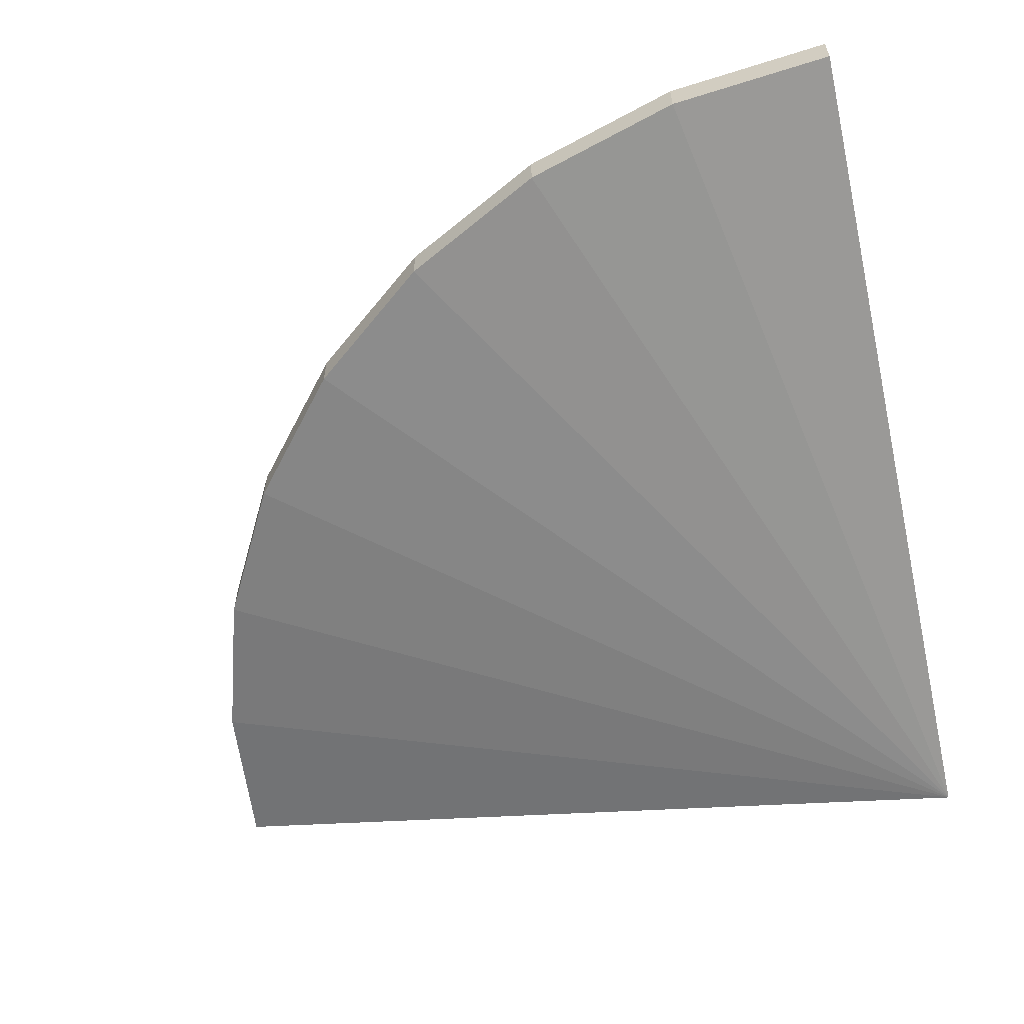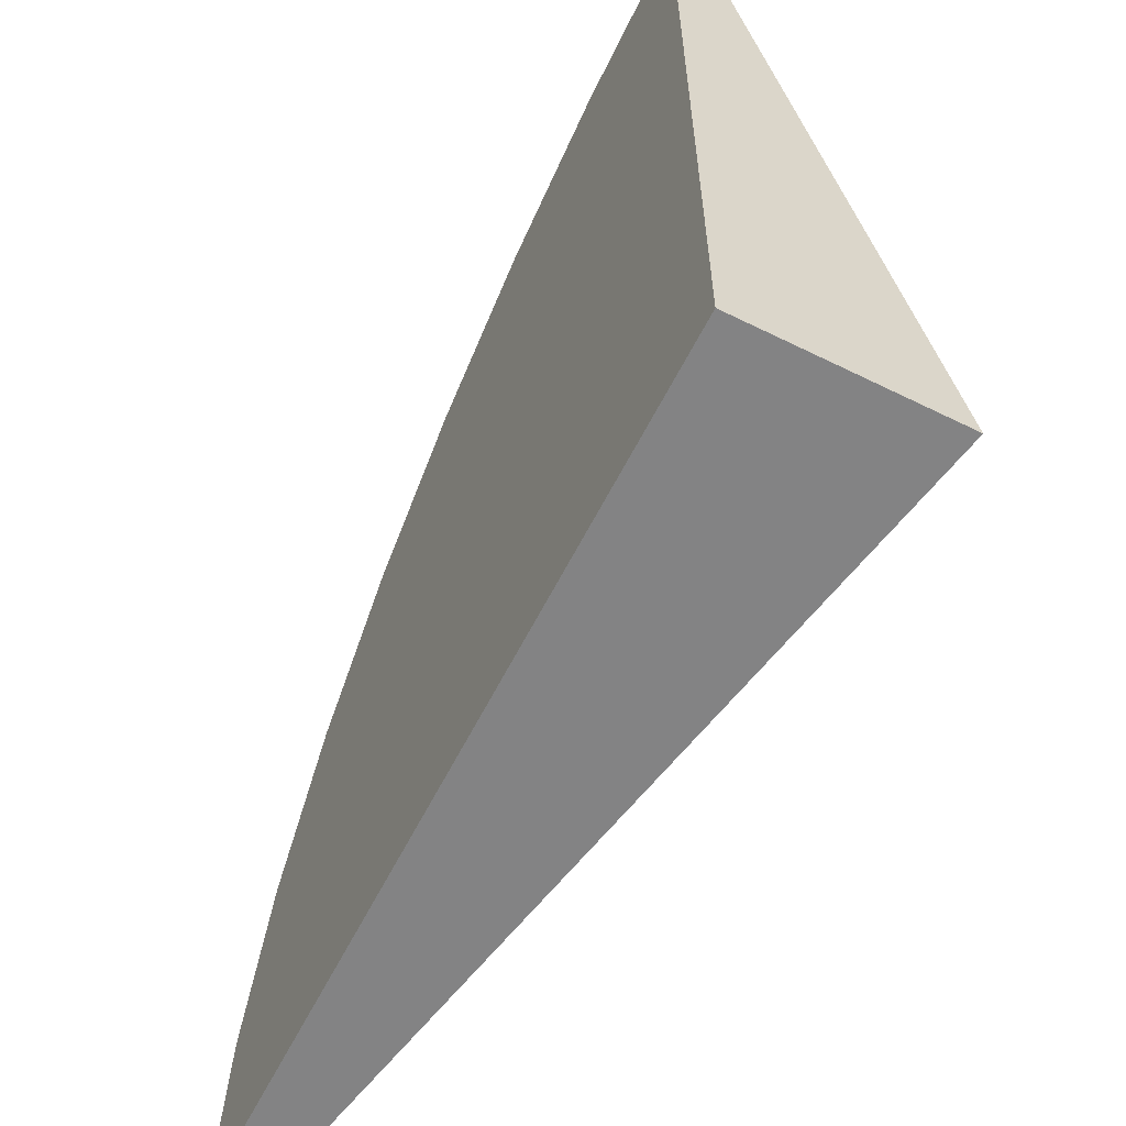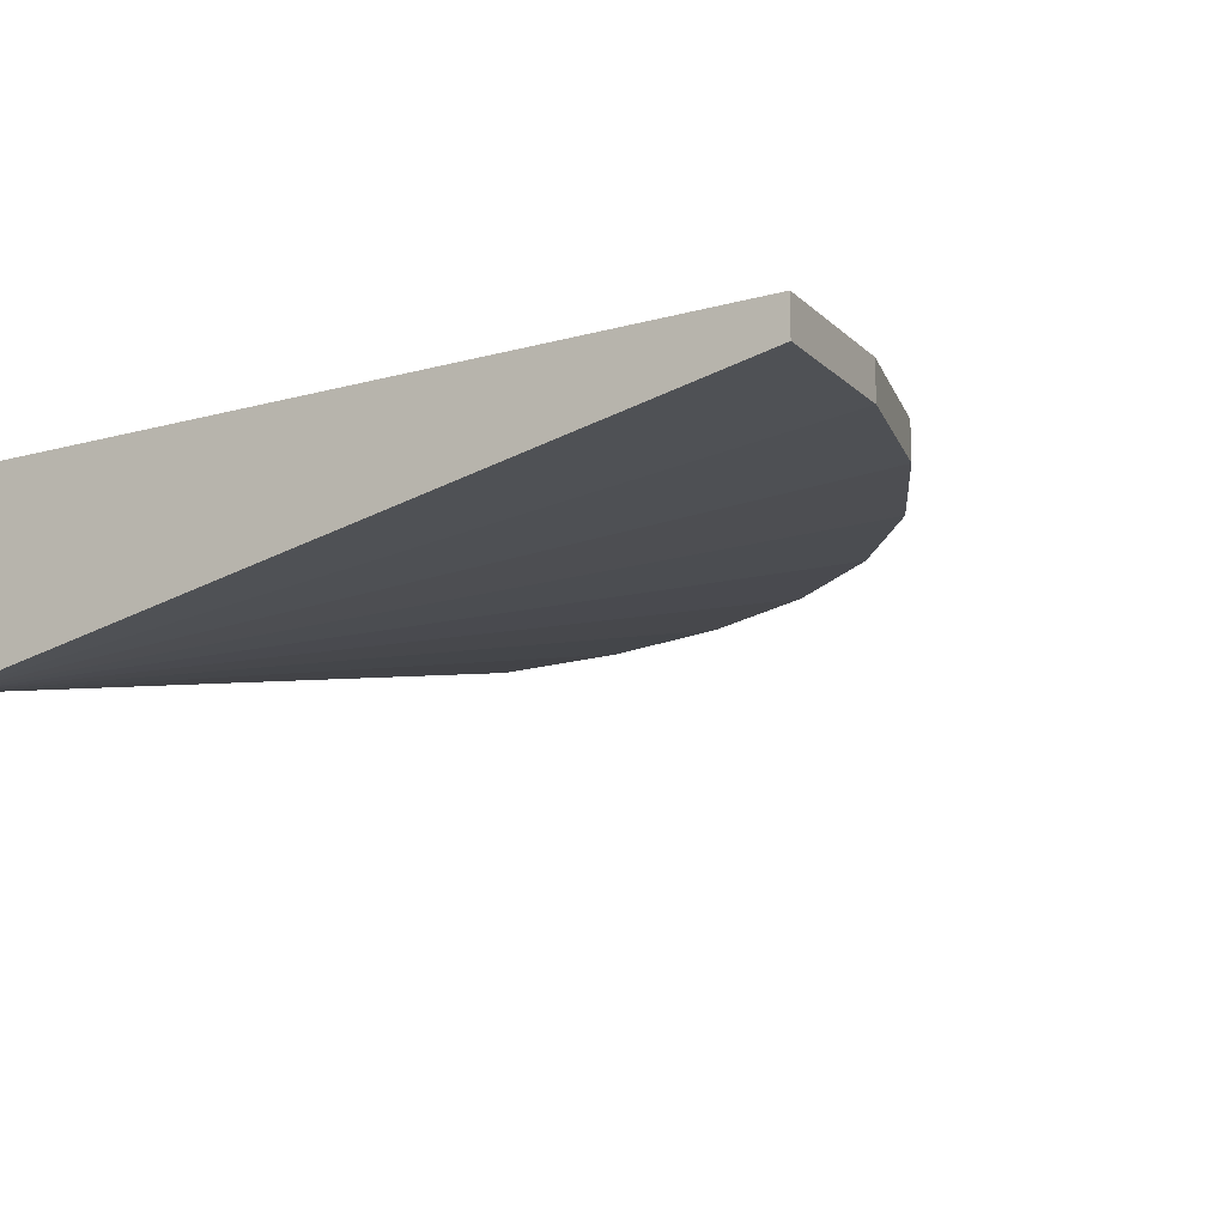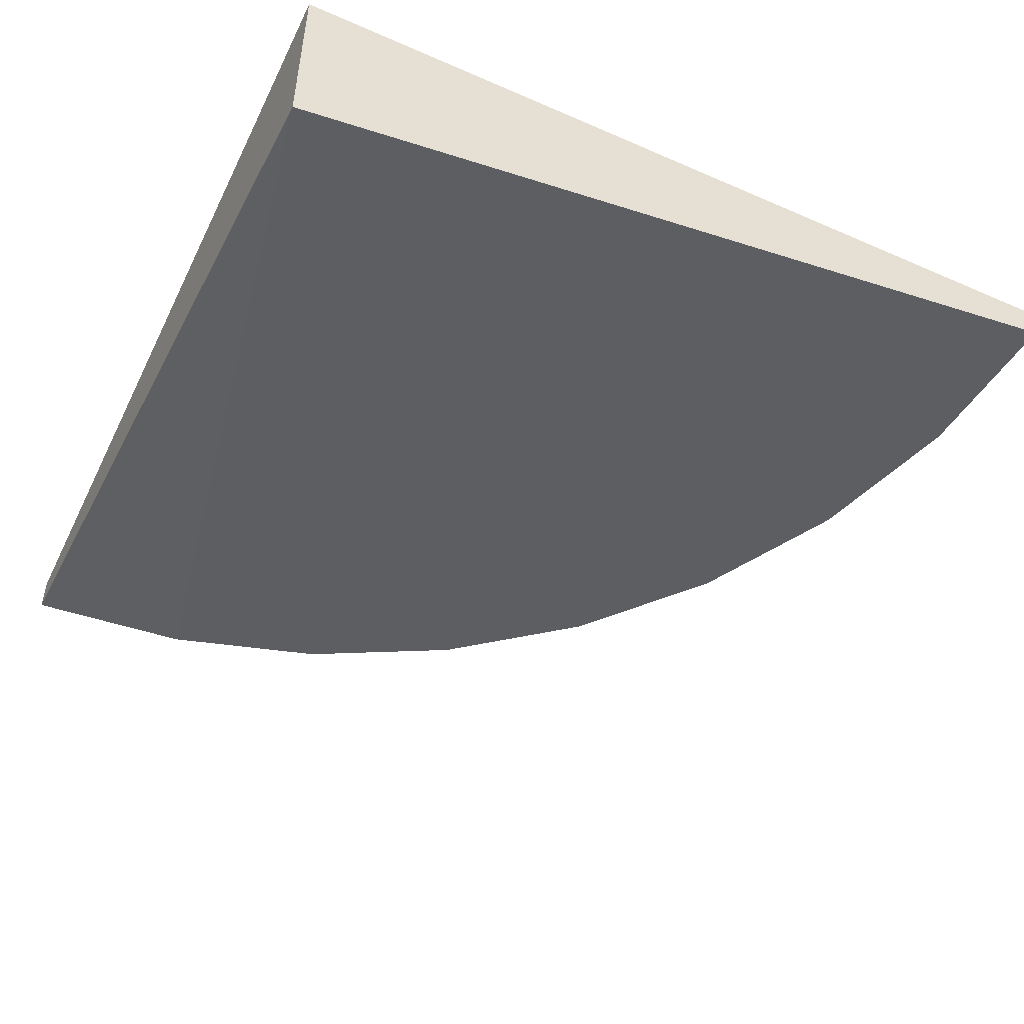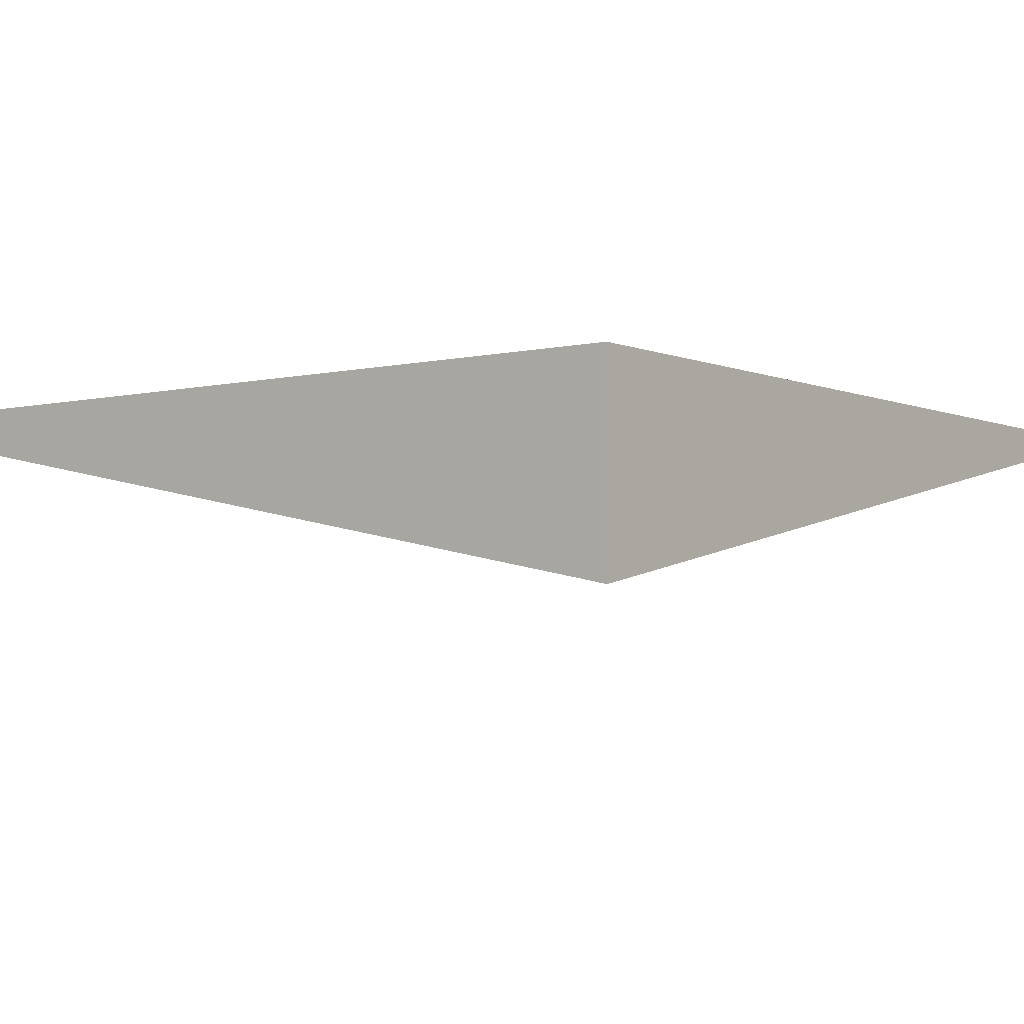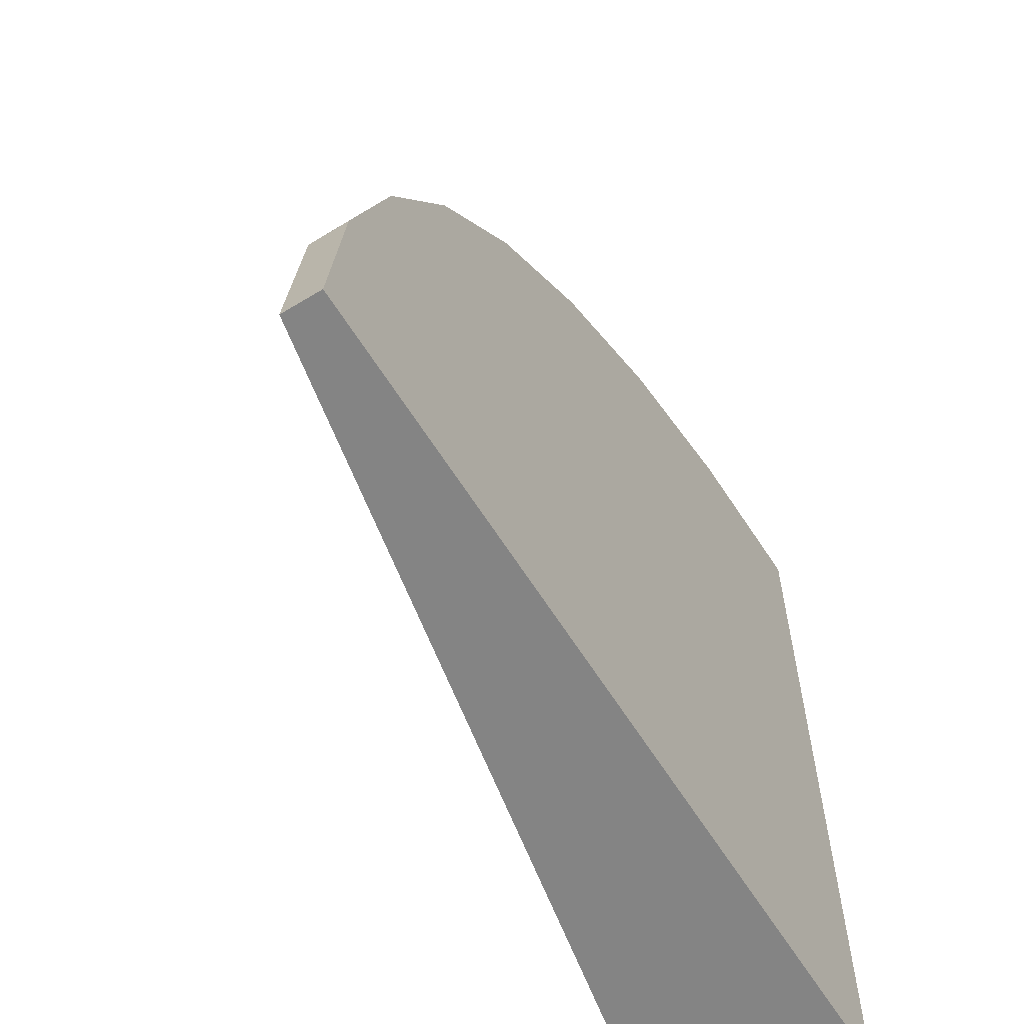
<metadata>
{"format":"obj","ext":"obj","renderer":"f3d","projection":"perspective","resolution":1024,"background":"white","views":[{"elev":-58.9,"azim":-77.7,"up":"+Z"},{"elev":-61.1,"azim":63.3,"up":"+Y"},{"elev":-13.0,"azim":122.8,"up":"+Z"},{"elev":-50.0,"azim":64.4,"up":"+Z"},{"elev":-4.0,"azim":37.4,"up":"+Z"},{"elev":-61.4,"azim":-58.3,"up":"+Y"}]}
</metadata>
<code>
g pb_Mesh-5660616
v 1.175e-06 7.88e-07 0.39
v 0.03843 0.3902 0.39
v 2.288e-07 2.706e-06 0.48
v 0.03843 0.3902 0.48
v 2 0 0
v 2 0 0
v 2 2.706e-06 0.48
v 2 0 0
v 2 2.706e-06 0.48
v 2 2.706e-06 0.48
v 2.288e-07 2.706e-06 0.48
v 2 2.706e-06 0.48
v 1.175e-06 7.88e-07 0.39
v 2 0 0
v 0.03843 0.3902 0.39
v 0.1522 0.7654 0.39
v 0.03843 0.3902 0.48
v 0.1522 0.7654 0.48
v 2 0 0
v 2 0 0
v 2 2.706e-06 0.48
v 2 0 0
v 2 2.706e-06 0.48
v 2 2.706e-06 0.48
v 0.1522 0.7654 0.39
v 0.3371 1.111 0.39
v 0.1522 0.7654 0.48
v 0.3371 1.111 0.48
v 2 0 0
v 2 0 0
v 2 2.706e-06 0.48
v 2 0 0
v 2 2.706e-06 0.48
v 2 2.706e-06 0.48
v 0.3371 1.111 0.39
v 0.5858 1.414 0.39
v 0.3371 1.111 0.48
v 0.5858 1.414 0.48
v 2 0 0
v 2 0 0
v 2 2.706e-06 0.48
v 2 0 0
v 2 2.706e-06 0.48
v 2 2.706e-06 0.48
v 0.5858 1.414 0.39
v 0.8889 1.663 0.39
v 0.5858 1.414 0.48
v 0.8889 1.663 0.48
v 2 0 0
v 2 0 0
v 2 2.706e-06 0.48
v 2 0 0
v 2 2.706e-06 0.48
v 2 2.706e-06 0.48
v 0.8889 1.663 0.39
v 1.235 1.848 0.39
v 0.8889 1.663 0.48
v 1.235 1.848 0.48
v 2 0 0
v 2 0 0
v 2 2.706e-06 0.48
v 2 0 0
v 2 2.706e-06 0.48
v 2 2.706e-06 0.48
v 1.235 1.848 0.39
v 1.61 1.962 0.39
v 1.235 1.848 0.48
v 1.61 1.962 0.48
v 2 0 0
v 2 0 0
v 2 2.706e-06 0.48
v 2 0 0
v 2 2.706e-06 0.48
v 2 2.706e-06 0.48
v 1.61 1.962 0.39
v 2 2 0.39
v 1.61 1.962 0.48
v 2 2 0.48
v 2 0 0
v 2 0 0
v 2 2.706e-06 0.48
v 2 0 0
v 2 2.706e-06 0.48
v 2 2.706e-06 0.48
v 2 2.706e-06 0.48
v 2 2 0.48
v 2 0 0
v 2 2 0.39
v 2.288e-07 2.706e-06 0.48
v 0.03843 0.3902 0.48
v 2 2.706e-06 0.48
v 0.03843 0.3902 0.48
v 2 2.706e-06 0.48
v 2 2.706e-06 0.48
v 0.03843 0.3902 0.39
v 1.175e-06 7.88e-07 0.39
v 2 0 0
v 1.175e-06 7.88e-07 0.39
v 2 0 0
v 2 0 0
v 0.03843 0.3902 0.48
v 0.1522 0.7654 0.48
v 2 2.706e-06 0.48
v 0.1522 0.7654 0.48
v 2 2.706e-06 0.48
v 2 2.706e-06 0.48
v 0.1522 0.7654 0.39
v 0.03843 0.3902 0.39
v 2 0 0
v 0.03843 0.3902 0.39
v 2 0 0
v 2 0 0
v 0.1522 0.7654 0.48
v 0.3371 1.111 0.48
v 2 2.706e-06 0.48
v 0.3371 1.111 0.48
v 2 2.706e-06 0.48
v 2 2.706e-06 0.48
v 0.3371 1.111 0.39
v 0.1522 0.7654 0.39
v 2 0 0
v 0.1522 0.7654 0.39
v 2 0 0
v 2 0 0
v 0.3371 1.111 0.48
v 0.5858 1.414 0.48
v 2 2.706e-06 0.48
v 0.5858 1.414 0.48
v 2 2.706e-06 0.48
v 2 2.706e-06 0.48
v 0.5858 1.414 0.39
v 0.3371 1.111 0.39
v 2 0 0
v 0.3371 1.111 0.39
v 2 0 0
v 2 0 0
v 0.5858 1.414 0.48
v 0.8889 1.663 0.48
v 2 2.706e-06 0.48
v 0.8889 1.663 0.48
v 2 2.706e-06 0.48
v 2 2.706e-06 0.48
v 0.8889 1.663 0.39
v 0.5858 1.414 0.39
v 2 0 0
v 0.5858 1.414 0.39
v 2 0 0
v 2 0 0
v 0.8889 1.663 0.48
v 1.235 1.848 0.48
v 2 2.706e-06 0.48
v 1.235 1.848 0.48
v 2 2.706e-06 0.48
v 2 2.706e-06 0.48
v 1.235 1.848 0.39
v 0.8889 1.663 0.39
v 2 0 0
v 0.8889 1.663 0.39
v 2 0 0
v 2 0 0
v 1.235 1.848 0.48
v 1.61 1.962 0.48
v 2 2.706e-06 0.48
v 1.61 1.962 0.48
v 2 2.706e-06 0.48
v 2 2.706e-06 0.48
v 1.61 1.962 0.39
v 1.235 1.848 0.39
v 2 0 0
v 1.235 1.848 0.39
v 2 0 0
v 2 0 0
v 1.61 1.962 0.48
v 2 2 0.48
v 2 2.706e-06 0.48
v 2 2 0.48
v 2 2.706e-06 0.48
v 2 2.706e-06 0.48
v 2 2 0.39
v 1.61 1.962 0.39
v 2 0 0
v 1.61 1.962 0.39
v 2 0 0
v 2 0 0
g pb_Mesh-5660616_0
f 3 2 1
f 3 4 2
f 7 6 5
f 10 9 8
f 13 12 11
f 13 14 12
f 17 16 15
f 17 18 16
f 21 20 19
f 24 23 22
f 27 26 25
f 27 28 26
f 31 30 29
f 34 33 32
f 37 36 35
f 37 38 36
f 41 40 39
f 44 43 42
f 47 46 45
f 47 48 46
f 51 50 49
f 54 53 52
f 57 56 55
f 57 58 56
f 61 60 59
f 64 63 62
f 67 66 65
f 67 68 66
f 71 70 69
f 74 73 72
f 77 76 75
f 77 78 76
f 81 80 79
f 84 83 82
f 87 86 85
f 87 88 86
f 91 90 89
f 94 93 92
f 97 96 95
f 100 99 98
f 103 102 101
f 106 105 104
f 109 108 107
f 112 111 110
f 115 114 113
f 118 117 116
f 121 120 119
f 124 123 122
f 127 126 125
f 130 129 128
f 133 132 131
f 136 135 134
f 139 138 137
f 142 141 140
f 145 144 143
f 148 147 146
f 151 150 149
f 154 153 152
f 157 156 155
f 160 159 158
f 163 162 161
f 166 165 164
f 169 168 167
f 172 171 170
f 175 174 173
f 178 177 176
f 181 180 179
f 184 183 182

</code>
